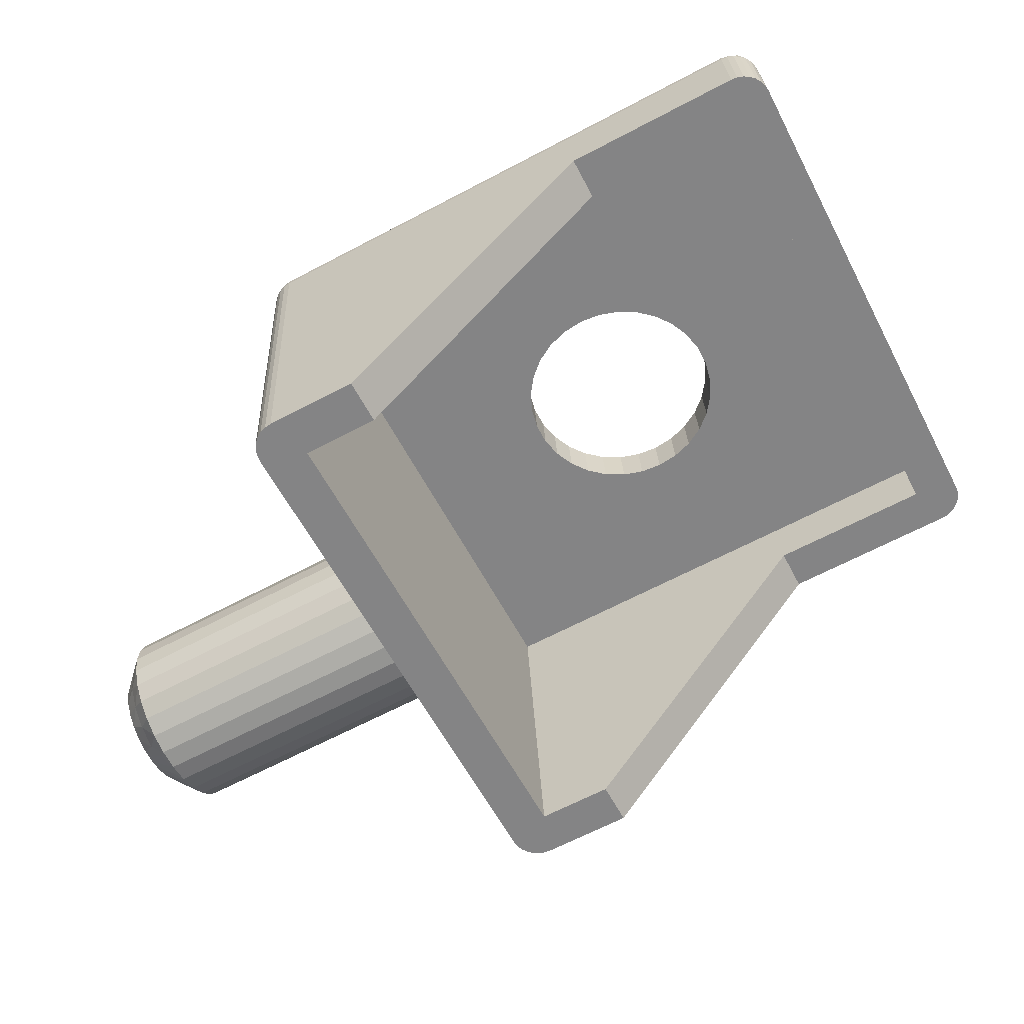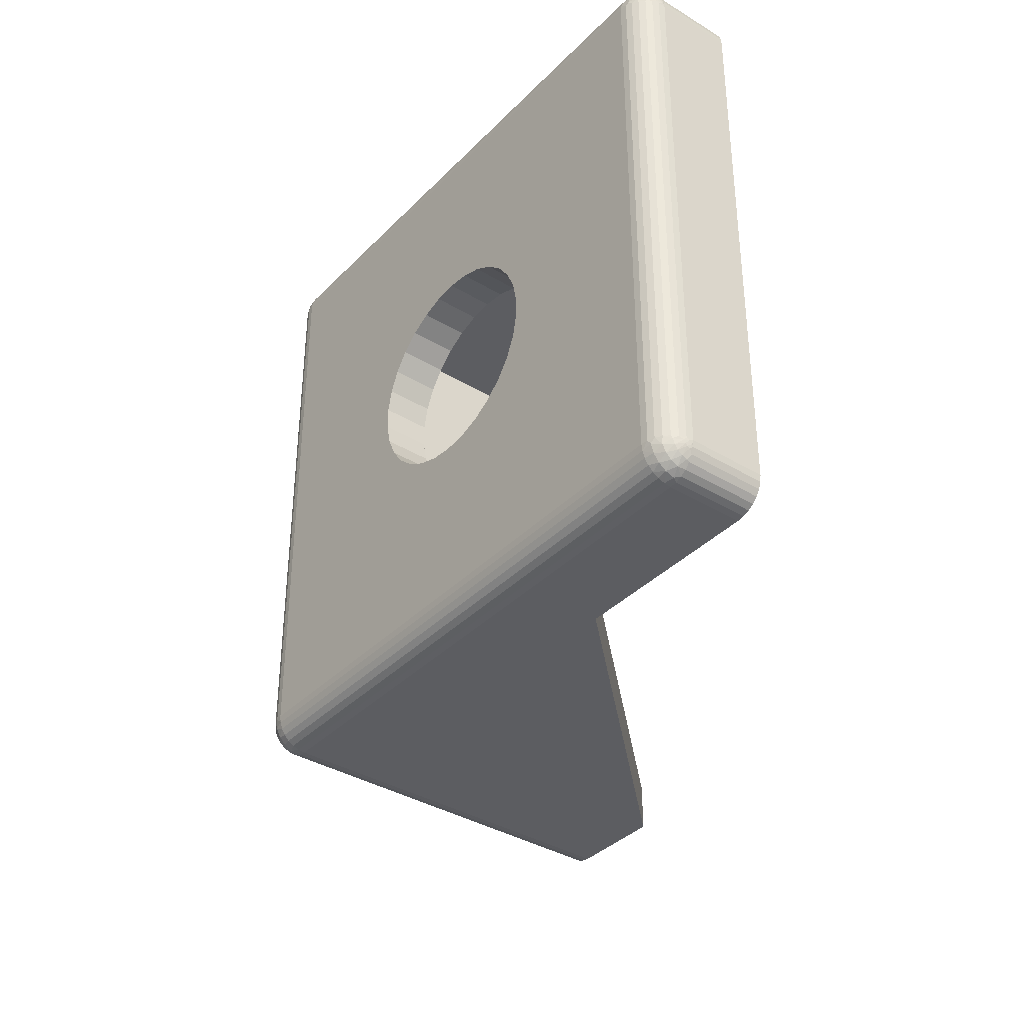
<metadata>
{"format":"obj","ext":"obj","renderer":"f3d","projection":"perspective","resolution":1024,"background":"white","views":[{"elev":-59.9,"azim":-152.4,"up":"+Y"},{"elev":-36.9,"azim":-131.0,"up":"+Z"}]}
</metadata>
<code>
v 368.6 408 -103.5
v 368.1 408.7 -103.7
v 368.1 408.3 -103.1
v 368.1 407.9 -102.7
v 368.5 407.4 -103
v 369 407.4 -103.7
v 368.6 408.3 -104.2
v 369.1 407.7 -104.1
v 369.1 407.9 -104.5
v 368.1 408.9 -104.3
v 368.6 403.7 -104.6
v 368.9 403.9 -105
v 368.9 404 -104.5
v 368.3 403.6 -104.2
v 368.1 403.3 -104.6
v 367.8 403.1 -104.3
v 367.8 403 -105
v 368.8 408.2 -104.6
v 369.1 407.9 -105
v 368.4 408.7 -104.6
v 368.1 409 -105
v 368.9 404.2 -104.1
v 367.8 403.3 -103.7
v 368.4 403.9 -103.5
v 368.9 404.4 -103.7
v 367.8 403.6 -103.1
v 368.4 404.5 -103
v 368.9 404.8 -103.4
v 368.9 405.2 -103.1
v 367.9 404.1 -102.7
v 367.9 404.7 -102.3
v 368.4 405.2 -102.6
v 369 405.7 -103
v 367.9 405.3 -102.1
v 368.5 406 -102.5
v 369 406.2 -103
v 368 406 -102
v 368 406.7 -102.1
v 368.5 406.7 -102.6
v 369 406.6 -103.1
v 368 407.3 -102.3
v 369 407.1 -103.4
v 349.4 415.5 -108.5
v 350.2 415.4 -108.4
v 349.5 417 -108.5
v 350.2 416.9 -108.4
v 350.9 415.4 -108.2
v 350.9 416.9 -108.2
v 351.5 415.4 -107.8
v 351.6 416.9 -107.8
v 352 415.3 -107.3
v 352.1 416.8 -107.3
v 352.5 415.3 -106.8
v 352.5 416.8 -106.8
v 352.8 415.3 -106.1
v 352.8 416.8 -106.1
v 352.9 415.3 -105.4
v 353 416.8 -105.4
v 352.9 415.3 -104.6
v 353 416.8 -104.6
v 352.8 415.3 -103.9
v 352.8 416.8 -103.9
v 352.5 415.3 -103.2
v 352.5 416.8 -103.2
v 352 415.3 -102.7
v 352.1 416.8 -102.7
v 351.5 415.4 -102.2
v 351.6 416.9 -102.2
v 350.9 415.4 -101.8
v 350.9 416.9 -101.8
v 350.2 415.4 -101.6
v 350.2 416.9 -101.6
v 349.4 415.5 -101.5
v 349.5 417 -101.5
v 358.8 403.5 -104.3
v 358.8 403.5 -105
v 358.8 403.8 -103.7
v 358.9 404.1 -103.1
v 358.9 404.6 -102.7
v 358.9 405.2 -102.3
v 358.9 405.8 -102.1
v 359 406.5 -102
v 359 407.1 -102.1
v 359 407.8 -102.3
v 359.1 408.3 -102.7
v 359.1 408.8 -103.1
v 359.1 409.2 -103.7
v 359.1 409.4 -104.3
v 359.1 409.5 -105
v 340.3 413.9 -95
v 346.5 413.6 -95
v 340.5 416.4 -95
v 358.5 415.5 -95
v 354.8 403.7 -95
v 357.8 403.5 -95
v 339.3 414 -114
v 339.3 414 -96
v 339.5 416.5 -114
v 339.5 416.5 -96
v 357.8 403.5 -115
v 354.8 403.7 -115
v 358.5 415.5 -115
v 346.5 413.6 -115
v 340.5 416.4 -115
v 340.3 413.9 -115
v 359.4 415.4 -96
v 358.8 403.5 -96
v 358.8 403.5 -114
v 358.8 403.5 -105.7
v 359.4 415.4 -114
v 359.1 408.8 -106.9
v 359.1 408.3 -107.3
v 359 407.8 -107.7
v 359.1 409.2 -106.3
v 359.1 409.4 -105.7
v 359 407.1 -107.9
v 359 406.5 -108
v 358.9 405.8 -107.9
v 358.9 405.2 -107.7
v 358.9 404.6 -107.3
v 358.9 404.1 -106.9
v 358.8 403.8 -106.3
v 358.5 416.5 -114
v 348.8 417 -101.6
v 340.5 417.4 -96
v 348.1 417 -101.8
v 347.5 417.1 -102.2
v 346.9 417.1 -102.7
v 346.5 417.1 -103.2
v 346.2 417.1 -103.9
v 346 417.2 -104.6
v 346 417.2 -105.4
v 340.5 417.4 -114
v 358.5 416.5 -96
v 348.1 417 -108.2
v 347.5 417.1 -107.8
v 348.8 417 -108.4
v 346.9 417.1 -107.3
v 346.5 417.1 -106.8
v 346.2 417.1 -106.1
v 357.3 403.5 -113.5
v 358 403.5 -115
v 358.3 403.5 -114.9
v 358.4 403.5 -114.8
v 358.6 403.5 -114.6
v 358.7 403.5 -114.4
v 358.8 403.5 -114.2
v 354.8 403.7 -113.5
v 357.3 403.5 -96.5
v 358.8 403.5 -95.78
v 358.7 403.5 -95.57
v 358.6 403.5 -95.38
v 358.4 403.5 -95.22
v 358.3 403.5 -95.1
v 358 403.5 -95.03
v 354.8 403.7 -96.5
v 357.9 415 -113.5
v 346.5 413.6 -113.5
v 340.9 415.9 -113.5
v 340.8 413.9 -113.5
v 357.9 415 -96.5
v 346.5 413.6 -96.5
v 340.9 415.9 -96.5
v 340.8 413.9 -96.5
v 348.7 415.5 -101.6
v 348 415.5 -101.8
v 347.4 415.6 -102.2
v 346.8 415.6 -102.7
v 346.4 415.6 -103.2
v 346.1 415.6 -103.9
v 346 415.7 -104.6
v 346 415.7 -105.4
v 348 415.5 -108.2
v 347.4 415.6 -107.8
v 348.7 415.5 -108.4
v 346.8 415.6 -107.3
v 346.4 415.6 -106.8
v 346.1 415.6 -106.1
v 339.9 414 -114.9
v 339.7 414 -114.8
v 340.1 414 -115
v 339.6 414 -114.6
v 339.4 414 -114.4
v 339.4 414 -114.2
v 340.1 414 -95.03
v 339.4 414 -95.78
v 339.9 414 -95.1
v 339.4 414 -95.57
v 339.7 414 -95.22
v 339.6 414 -95.38
v 368.1 408.9 -105.7
v 368.1 408.7 -106.3
v 368.1 408.3 -106.9
v 368.1 407.9 -107.3
v 368 407.3 -107.7
v 368 406.7 -107.9
v 368 406 -108
v 367.9 405.3 -107.9
v 367.9 404.7 -107.7
v 367.9 404.1 -107.3
v 367.8 403.6 -106.9
v 367.8 403.3 -106.3
v 367.8 403.1 -105.7
v 368.9 405.2 -106.9
v 368.9 404.4 -106.3
v 368.9 404.8 -106.6
v 368.9 404 -105.5
v 369 406.6 -106.9
v 369 405.7 -107
v 369 406.2 -107
v 369 407.4 -106.3
v 368.9 404.2 -105.9
v 369 407.1 -106.6
v 369.1 407.9 -105.5
v 369.1 407.7 -105.9
v 368.4 403.9 -106.5
v 368.4 404.5 -107
v 368.3 403.6 -105.8
v 368.8 408.2 -105.4
v 368.6 408.3 -105.8
v 368.4 408.7 -105.4
v 368.6 403.7 -105.4
v 368.1 403.3 -105.4
v 368.6 408 -106.5
v 368.5 407.4 -107
v 368.5 406.7 -107.4
v 368.5 406 -107.5
v 368.4 405.2 -107.4
v 340.3 416.5 -115
v 340 416.5 -114.9
v 339.9 416.5 -114.8
v 339.7 416.5 -114.6
v 339.6 416.5 -114.4
v 339.5 416.5 -114.2
v 339.9 416.7 -114.8
v 340.2 416.6 -114.9
v 339.9 416.9 -114.7
v 340.2 416.9 -114.8
v 339.7 416.9 -114.4
v 339.9 417.1 -114.5
v 339.7 417 -114.3
v 340.3 417.4 -114
v 340.5 417.4 -114.2
v 339.5 416.8 -114.1
v 339.5 416.7 -114
v 339.6 416.9 -114
v 339.7 417.1 -114.1
v 339.7 416.7 -114.5
v 339.5 416.7 -114.2
v 339.7 416.6 -114.6
v 339.5 416.7 -114.2
v 339.5 416.6 -114.3
v 339.5 416.6 -114
v 340.5 416.7 -115
v 339.5 416.6 -114.1
v 339.5 416.5 -114.1
v 340.2 417.4 -114.1
v 340.1 417.4 -114
v 340.2 417.3 -114.4
v 340.5 417.3 -114.4
v 340.5 417.2 -114.6
v 340.2 417.1 -114.7
v 340.5 417.1 -114.8
v 339.9 417.2 -114.2
v 339.9 417.3 -114
v 340.5 416.9 -114.9
v 339.7 417.1 -114
v 339.5 416.5 -95.78
v 339.6 416.5 -95.57
v 339.7 416.5 -95.38
v 339.9 416.5 -95.22
v 340 416.5 -95.1
v 340.3 416.5 -95.03
v 339.5 416.7 -96
v 339.6 416.9 -96
v 339.7 417.1 -96
v 339.9 417.3 -96
v 340.1 417.4 -96
v 340.3 417.4 -96
v 358.5 415.7 -115
v 358.5 415.9 -114.9
v 358.5 416.1 -114.8
v 358.5 416.3 -114.6
v 358.5 416.4 -114.4
v 358.5 416.5 -114.2
v 359.4 415.4 -114.2
v 359.3 415.5 -114.4
v 359.2 415.5 -114.6
v 359.1 415.5 -114.8
v 358.9 415.5 -114.9
v 358.7 415.5 -115
v 339.9 417.2 -95.75
v 339.9 417.1 -95.52
v 340.2 417.3 -95.57
v 340.2 417.4 -95.85
v 339.7 416.9 -95.58
v 339.9 416.9 -95.35
v 339.7 416.7 -95.48
v 340.5 416.7 -95.03
v 339.5 416.6 -95.71
v 339.7 416.6 -95.42
v 339.7 417 -95.73
v 339.5 416.7 -95.75
v 339.7 417.1 -95.91
v 339.5 416.7 -95.82
v 339.5 416.8 -95.9
v 339.5 416.5 -95.85
v 340.5 417.4 -95.78
v 339.5 416.6 -95.86
v 339.5 416.6 -95.95
v 340.2 416.6 -95.06
v 340.2 416.9 -95.15
v 340.5 416.9 -95.1
v 340.5 417.1 -95.22
v 340.2 417.1 -95.33
v 340.5 417.2 -95.38
v 339.9 416.7 -95.23
v 340.5 417.3 -95.57
v 359.1 416 -114.6
v 359.1 416.2 -114.4
v 359.3 415.9 -114.3
v 358.8 416.4 -114.3
v 358.7 416.5 -114
v 358.9 416.4 -114
v 359.1 416.3 -114.1
v 359.1 415.8 -114.7
v 359.3 415.8 -114.5
v 359.3 415.6 -114.6
v 358.8 416.3 -114.6
v 359 415.6 -114.8
v 358.8 416 -114.8
v 358.8 415.8 -114.9
v 359.4 415.6 -114.1
v 359.4 415.7 -114
v 359.4 415.7 -114.1
v 359.4 415.8 -114
v 359.4 415.5 -114.1
v 359.4 415.5 -114.3
v 359.4 415.6 -114.3
v 359.4 415.7 -114.2
v 359.4 415.5 -114
v 359.4 415.9 -114
v 359.3 416 -114.2
v 359.3 416.1 -114
v 359.1 416.2 -114
v 358.5 415.7 -95.03
v 358.5 415.9 -95.1
v 358.5 416.1 -95.22
v 358.5 416.3 -95.38
v 358.5 416.4 -95.57
v 358.5 416.5 -95.78
v 359.4 415.7 -96
v 359.4 415.9 -96
v 359.3 416.1 -96
v 359.1 416.2 -96
v 358.9 416.4 -96
v 358.7 416.5 -96
v 359.1 416 -95.43
v 359.1 415.8 -95.28
v 359.3 415.8 -95.52
v 358.8 415.8 -95.1
v 358.7 415.5 -95.03
v 358.9 415.5 -95.1
v 359 415.6 -95.2
v 359.1 416.2 -95.63
v 359.3 415.9 -95.65
v 359.3 416 -95.82
v 358.8 416 -95.23
v 359.1 416.3 -95.87
v 358.8 416.3 -95.44
v 358.8 416.4 -95.71
v 359.4 415.5 -95.86
v 359.4 415.4 -95.78
v 359.4 415.6 -95.72
v 359.4 415.5 -95.69
v 359.4 415.6 -95.94
v 359.4 415.8 -95.95
v 359.4 415.7 -95.86
v 359.4 415.7 -95.78
v 359.4 415.5 -95.93
v 359.3 415.5 -95.57
v 359.3 415.6 -95.44
v 359.2 415.5 -95.38
v 359.1 415.5 -95.22
f 1 2 3
f 1 4 5
f 1 5 6
f 7 8 9
f 7 10 2
f 7 2 1
f 7 1 8
f 11 12 13
f 11 13 14
f 15 16 17
f 15 17 12
f 15 12 11
f 15 14 16
f 15 11 14
f 18 9 19
f 18 7 9
f 20 19 21
f 20 21 10
f 20 10 7
f 20 18 19
f 20 7 18
f 14 13 22
f 14 23 16
f 24 22 25
f 24 26 23
f 24 23 14
f 24 14 22
f 27 28 29
f 27 25 28
f 27 30 26
f 27 31 30
f 27 24 25
f 27 26 24
f 32 29 33
f 32 34 31
f 32 27 29
f 32 31 27
f 35 33 36
f 35 37 34
f 35 38 37
f 35 34 32
f 35 32 33
f 39 36 40
f 39 41 38
f 39 35 36
f 39 38 35
f 5 42 6
f 5 40 42
f 5 4 41
f 5 39 40
f 5 41 39
f 1 6 8
f 1 3 4
f 43 44 45
f 45 44 46
f 46 47 48
f 44 47 46
f 48 49 50
f 47 49 48
f 50 51 52
f 49 51 50
f 52 53 54
f 51 53 52
f 54 55 56
f 53 55 54
f 56 57 58
f 55 57 56
f 58 59 60
f 57 59 58
f 60 61 62
f 59 61 60
f 62 63 64
f 61 63 62
f 64 65 66
f 63 65 64
f 66 67 68
f 65 67 66
f 68 69 70
f 67 69 68
f 70 71 72
f 69 71 70
f 72 73 74
f 71 73 72
f 75 17 16
f 75 76 17
f 77 16 23
f 77 75 16
f 78 23 26
f 78 77 23
f 79 26 30
f 79 78 26
f 80 30 31
f 80 79 30
f 81 31 34
f 81 80 31
f 82 34 37
f 82 81 34
f 83 37 38
f 83 82 37
f 84 38 41
f 84 83 38
f 85 41 4
f 85 84 41
f 86 4 3
f 86 85 4
f 87 3 2
f 87 86 3
f 88 2 10
f 88 87 2
f 89 10 21
f 89 88 10
f 90 91 92
f 91 93 92
f 91 94 93
f 94 95 93
f 96 97 98
f 97 99 98
f 100 101 102
f 102 101 103
f 103 104 102
f 103 105 104
f 106 107 84
f 76 108 109
f 107 76 75
f 110 111 112
f 110 113 108
f 112 113 110
f 110 114 111
f 110 115 114
f 113 116 108
f 116 117 108
f 110 89 115
f 117 118 108
f 118 119 108
f 119 120 108
f 89 106 88
f 88 106 87
f 87 106 86
f 110 106 89
f 120 121 108
f 106 85 86
f 121 122 108
f 106 84 85
f 122 109 108
f 84 107 83
f 83 107 82
f 82 107 81
f 81 107 80
f 80 107 79
f 79 107 78
f 78 107 77
f 77 107 75
f 123 50 52
f 124 125 74
f 52 54 123
f 126 125 124
f 127 125 126
f 128 125 127
f 129 125 128
f 130 125 129
f 123 48 50
f 131 125 130
f 132 125 131
f 133 125 132
f 54 56 123
f 74 125 134
f 123 46 48
f 56 58 123
f 123 45 46
f 58 60 123
f 62 134 60
f 64 134 62
f 66 134 64
f 60 134 123
f 135 133 136
f 137 133 135
f 45 133 137
f 123 133 45
f 133 138 136
f 66 68 134
f 133 139 138
f 68 70 134
f 133 140 139
f 70 72 134
f 133 132 140
f 72 74 134
f 141 100 142
f 141 142 143
f 141 143 144
f 141 144 145
f 141 145 146
f 141 146 147
f 141 147 108
f 101 100 141
f 148 101 141
f 76 141 108
f 149 76 107
f 149 107 150
f 149 150 151
f 149 151 152
f 153 149 152
f 154 149 153
f 155 149 154
f 95 149 155
f 94 156 149
f 94 149 95
f 149 141 76
f 157 148 141
f 158 148 157
f 159 160 158
f 159 158 157
f 149 161 157
f 149 157 141
f 156 161 149
f 156 162 161
f 163 161 162
f 164 163 162
f 163 164 160
f 163 160 159
f 163 165 73
f 163 166 165
f 163 167 166
f 163 168 167
f 163 169 168
f 163 170 169
f 163 171 170
f 49 157 51
f 163 172 171
f 53 51 157
f 163 159 172
f 163 73 161
f 47 157 49
f 55 53 157
f 44 157 47
f 57 55 157
f 43 157 44
f 161 59 57
f 161 61 59
f 161 63 61
f 161 65 63
f 161 57 157
f 159 173 174
f 159 175 173
f 159 43 175
f 159 157 43
f 176 159 174
f 67 65 161
f 177 159 176
f 69 67 161
f 178 159 177
f 71 69 161
f 172 159 178
f 73 71 161
f 101 158 103
f 148 158 101
f 156 91 162
f 94 91 156
f 179 160 180
f 181 160 179
f 105 160 181
f 103 160 105
f 158 160 103
f 160 182 180
f 160 183 182
f 160 184 183
f 160 96 184
f 91 164 162
f 91 90 164
f 164 97 160
f 160 97 96
f 90 185 164
f 164 186 97
f 185 187 164
f 164 188 186
f 187 189 164
f 164 190 188
f 189 190 164
f 115 89 21
f 115 21 191
f 114 191 192
f 114 115 191
f 111 192 193
f 111 114 192
f 112 193 194
f 112 194 195
f 112 111 193
f 113 112 195
f 116 195 196
f 116 113 195
f 117 196 197
f 117 116 196
f 118 197 198
f 118 117 197
f 119 198 199
f 119 118 198
f 120 199 200
f 120 119 199
f 121 200 201
f 121 120 200
f 122 201 202
f 122 121 201
f 109 202 203
f 109 122 202
f 76 203 17
f 76 109 203
f 204 205 206
f 13 12 207
f 208 204 209
f 208 209 210
f 211 212 205
f 211 208 213
f 211 205 204
f 211 204 208
f 29 28 25
f 214 211 215
f 214 212 211
f 8 19 9
f 6 207 212
f 6 214 19
f 6 42 40
f 6 40 36
f 6 36 33
f 6 33 29
f 6 25 22
f 6 22 13
f 6 13 207
f 6 29 25
f 6 212 214
f 6 19 8
f 73 165 74
f 74 165 124
f 124 166 126
f 165 166 124
f 126 167 127
f 166 167 126
f 127 168 128
f 167 168 127
f 128 169 129
f 168 169 128
f 129 170 130
f 169 170 129
f 130 171 131
f 170 171 130
f 131 172 132
f 171 172 131
f 132 178 140
f 172 178 132
f 140 177 139
f 178 177 140
f 139 176 138
f 177 176 139
f 138 174 136
f 176 174 138
f 136 173 135
f 174 173 136
f 135 175 137
f 173 175 135
f 137 43 45
f 175 43 137
f 216 202 201
f 216 200 217
f 216 217 205
f 218 212 207
f 218 203 202
f 218 202 216
f 218 216 212
f 219 19 214
f 219 214 220
f 221 21 19
f 221 191 21
f 221 220 191
f 221 19 219
f 221 219 220
f 222 207 12
f 222 218 207
f 223 12 17
f 223 17 203
f 223 203 218
f 223 222 12
f 223 218 222
f 220 214 215
f 220 192 191
f 224 215 211
f 224 193 192
f 224 192 220
f 224 220 215
f 225 213 208
f 225 211 213
f 225 194 193
f 225 195 194
f 225 193 224
f 225 224 211
f 226 208 210
f 226 196 195
f 226 225 208
f 226 195 225
f 227 210 209
f 227 197 196
f 227 198 197
f 227 226 210
f 227 196 226
f 228 209 204
f 228 199 198
f 228 227 209
f 228 198 227
f 217 206 205
f 217 204 206
f 217 200 199
f 217 228 204
f 217 199 228
f 216 205 212
f 216 201 200
f 104 105 181
f 229 181 179
f 229 104 181
f 230 179 180
f 230 229 179
f 231 180 182
f 231 230 180
f 232 182 183
f 232 231 182
f 233 183 184
f 233 232 183
f 234 184 96
f 234 233 184
f 98 234 96
f 235 236 230
f 235 237 238
f 235 238 236
f 239 240 237
f 239 241 240
f 242 133 243
f 244 245 246
f 244 246 247
f 244 247 241
f 248 237 235
f 248 239 237
f 249 241 239
f 249 244 241
f 250 231 232
f 250 232 233
f 250 235 231
f 250 248 235
f 251 239 248
f 251 249 239
f 252 233 234
f 252 250 233
f 252 248 250
f 252 251 248
f 253 98 245
f 253 245 244
f 229 254 104
f 255 98 253
f 255 244 249
f 255 249 251
f 255 253 244
f 256 234 98
f 256 255 251
f 256 252 234
f 256 251 252
f 256 98 255
f 257 258 242
f 257 242 243
f 259 260 261
f 259 243 260
f 259 257 243
f 262 261 263
f 262 259 261
f 264 265 258
f 264 257 259
f 264 258 257
f 238 266 254
f 238 263 266
f 238 262 263
f 240 264 259
f 240 259 262
f 247 267 265
f 247 246 267
f 247 265 264
f 236 229 230
f 236 238 254
f 236 254 229
f 237 262 238
f 237 240 262
f 241 247 264
f 241 264 240
f 235 230 231
f 99 97 186
f 268 186 188
f 268 99 186
f 269 188 190
f 269 268 188
f 270 190 189
f 270 269 190
f 271 189 187
f 271 270 189
f 272 187 185
f 272 271 187
f 273 185 90
f 273 272 185
f 92 273 90
f 98 99 274
f 245 274 275
f 245 98 274
f 246 245 275
f 267 275 276
f 267 246 275
f 265 276 277
f 265 267 276
f 258 278 279
f 258 277 278
f 258 265 277
f 242 258 279
f 133 279 125
f 133 242 279
f 280 104 254
f 280 102 104
f 281 254 266
f 281 280 254
f 282 266 263
f 282 281 266
f 283 263 261
f 283 282 263
f 284 261 260
f 284 283 261
f 285 260 243
f 285 284 260
f 123 243 133
f 123 285 243
f 286 108 147
f 286 110 108
f 287 147 146
f 287 286 147
f 288 146 145
f 288 287 146
f 289 145 144
f 289 288 145
f 290 144 143
f 290 289 144
f 291 143 142
f 291 290 143
f 102 142 100
f 102 291 142
f 292 278 277
f 292 293 294
f 292 295 278
f 292 294 295
f 296 297 293
f 296 298 297
f 273 92 299
f 300 268 269
f 300 269 301
f 300 301 298
f 302 293 292
f 302 296 293
f 303 298 296
f 303 300 298
f 304 277 276
f 304 276 275
f 304 292 277
f 304 302 292
f 305 296 302
f 305 303 296
f 306 275 274
f 306 304 275
f 306 302 304
f 306 305 302
f 307 99 268
f 307 268 300
f 279 308 125
f 309 300 303
f 309 99 307
f 309 303 305
f 309 307 300
f 310 309 305
f 310 274 99
f 310 306 274
f 310 305 306
f 310 99 309
f 311 272 273
f 311 273 299
f 312 313 314
f 312 299 313
f 312 311 299
f 315 314 316
f 315 312 314
f 317 271 272
f 317 311 312
f 317 272 311
f 294 318 308
f 294 316 318
f 294 315 316
f 297 317 312
f 297 312 315
f 301 269 270
f 301 270 271
f 301 271 317
f 295 279 278
f 295 294 308
f 295 308 279
f 293 315 294
f 293 297 315
f 298 317 297
f 298 301 317
f 319 320 321
f 322 284 285
f 322 323 324
f 322 324 325
f 322 325 320
f 322 285 323
f 326 327 328
f 326 319 327
f 329 283 284
f 329 284 322
f 329 320 319
f 329 322 320
f 330 288 289
f 330 289 290
f 330 328 288
f 330 326 328
f 331 281 282
f 331 282 283
f 331 283 329
f 331 319 326
f 331 329 319
f 332 290 291
f 332 280 281
f 332 291 280
f 332 281 331
f 332 330 290
f 332 326 330
f 332 331 326
f 333 334 110
f 333 335 336
f 333 336 334
f 337 110 286
f 337 338 339
f 337 339 340
f 337 286 338
f 341 337 340
f 341 340 335
f 285 123 323
f 341 333 110
f 341 110 337
f 341 335 333
f 102 280 291
f 336 342 334
f 343 344 342
f 343 336 335
f 343 342 336
f 321 335 340
f 321 343 335
f 325 345 344
f 325 324 345
f 325 344 343
f 338 286 287
f 327 321 340
f 327 340 339
f 320 343 321
f 320 325 343
f 328 287 288
f 328 339 338
f 328 327 339
f 328 338 287
f 319 321 327
f 299 92 93
f 299 93 346
f 313 346 347
f 313 299 346
f 314 347 348
f 314 313 347
f 316 348 349
f 316 314 348
f 318 350 351
f 318 349 350
f 318 316 349
f 308 318 351
f 125 351 134
f 125 308 351
f 352 110 334
f 352 106 110
f 353 334 342
f 353 352 334
f 354 342 344
f 354 353 342
f 355 344 345
f 355 354 344
f 356 345 324
f 356 355 345
f 357 324 323
f 357 356 324
f 134 323 123
f 134 357 323
f 358 359 360
f 361 347 346
f 361 362 363
f 361 363 364
f 361 364 359
f 361 346 362
f 365 366 367
f 365 358 366
f 368 348 347
f 368 347 361
f 368 359 358
f 368 361 359
f 369 354 355
f 369 355 356
f 369 367 354
f 369 365 367
f 370 350 349
f 370 349 348
f 370 348 368
f 370 358 365
f 370 368 358
f 371 356 357
f 371 351 350
f 371 357 351
f 371 350 370
f 371 369 356
f 371 365 369
f 371 370 365
f 372 373 106
f 372 374 375
f 372 375 373
f 376 106 352
f 376 377 378
f 376 378 379
f 376 352 377
f 380 376 379
f 380 379 374
f 346 93 362
f 380 372 106
f 380 106 376
f 380 374 372
f 134 351 357
f 375 381 373
f 382 383 381
f 382 375 374
f 382 381 375
f 360 374 379
f 360 382 374
f 364 384 383
f 364 363 384
f 364 383 382
f 377 352 353
f 366 360 379
f 366 379 378
f 359 382 360
f 359 364 382
f 367 353 354
f 367 378 377
f 367 366 378
f 367 377 353
f 358 360 366
f 362 95 155
f 362 93 95
f 363 155 154
f 363 362 155
f 384 154 153
f 384 363 154
f 383 153 152
f 383 384 153
f 381 152 151
f 381 383 152
f 373 151 150
f 373 381 151
f 106 150 107
f 106 373 150

</code>
